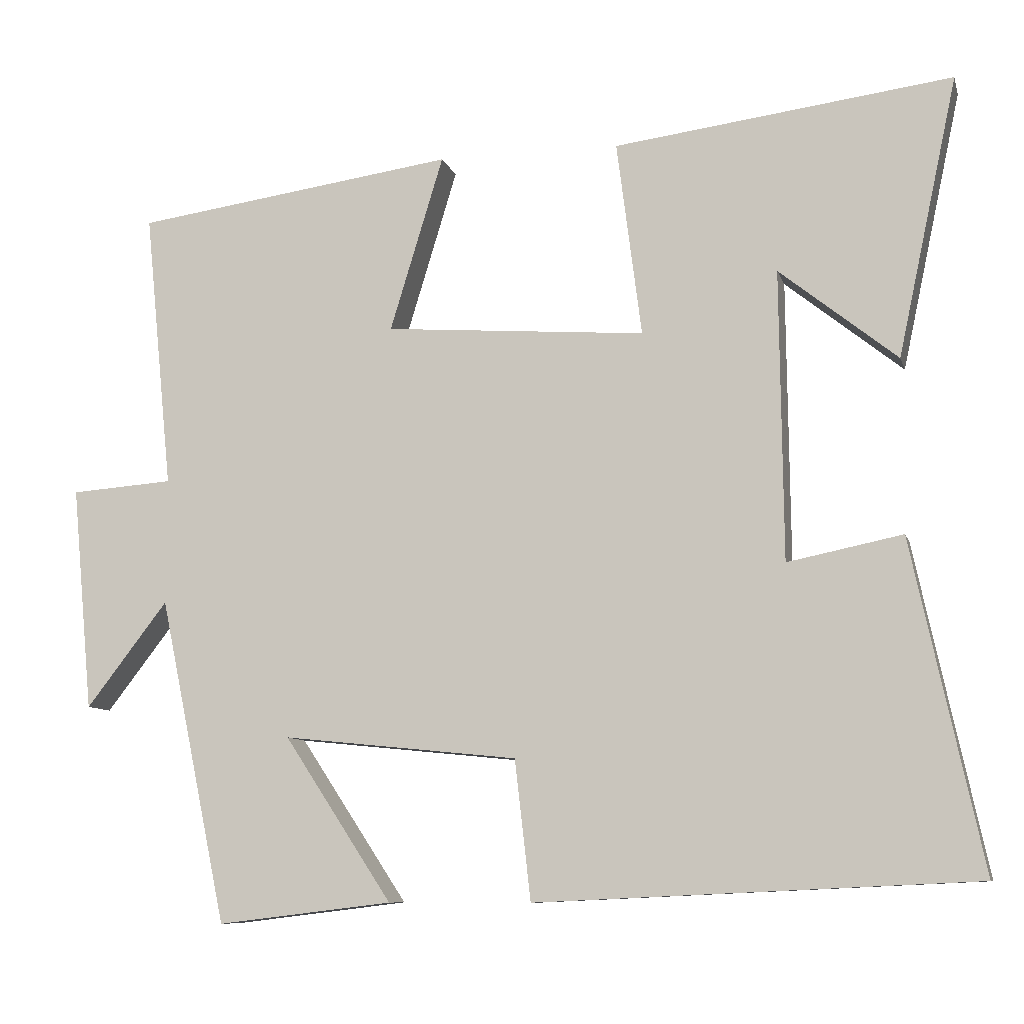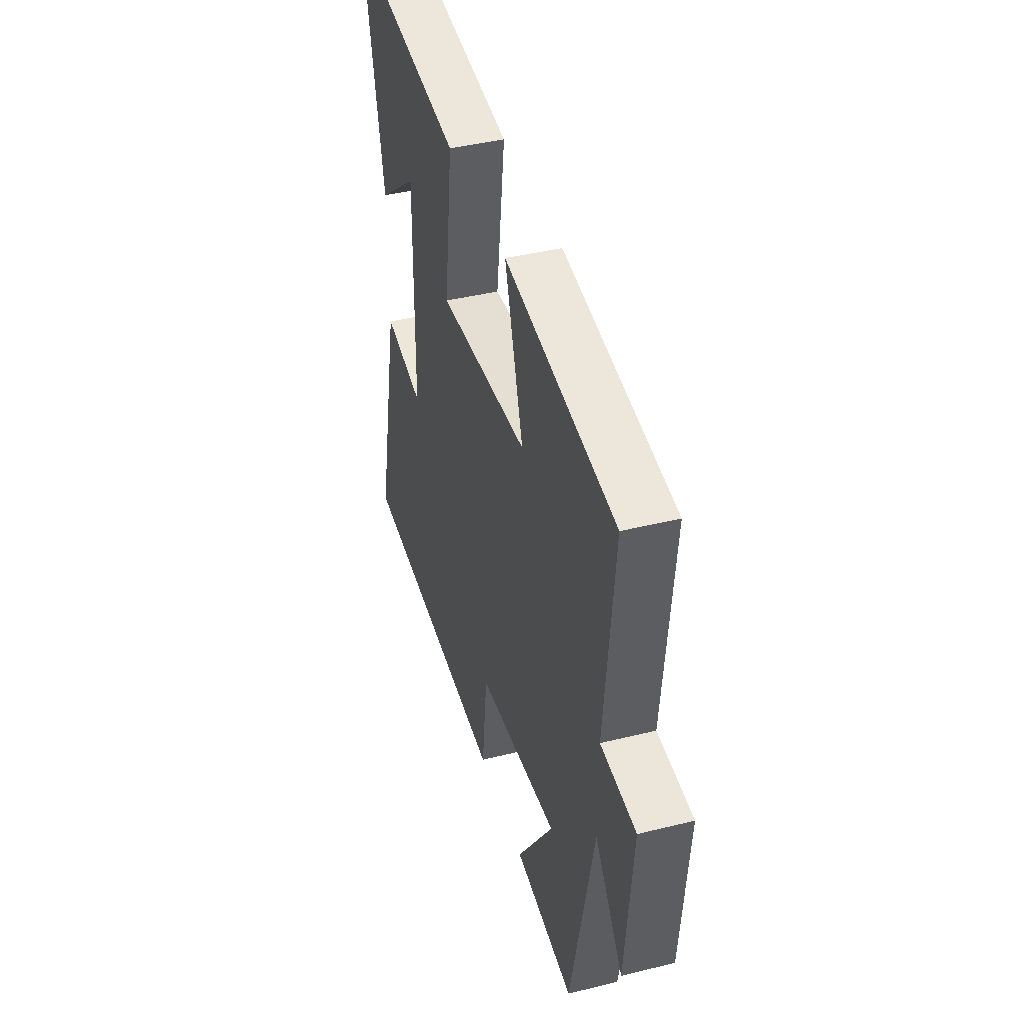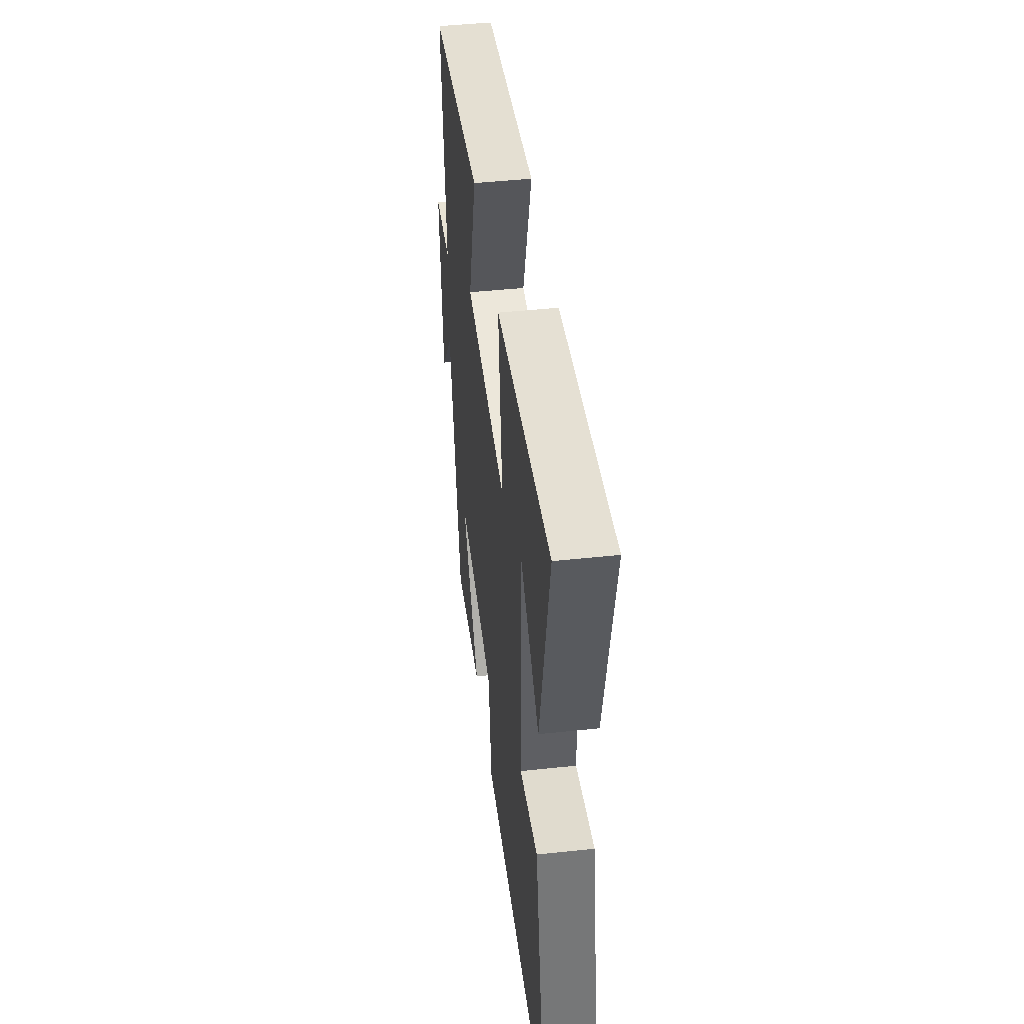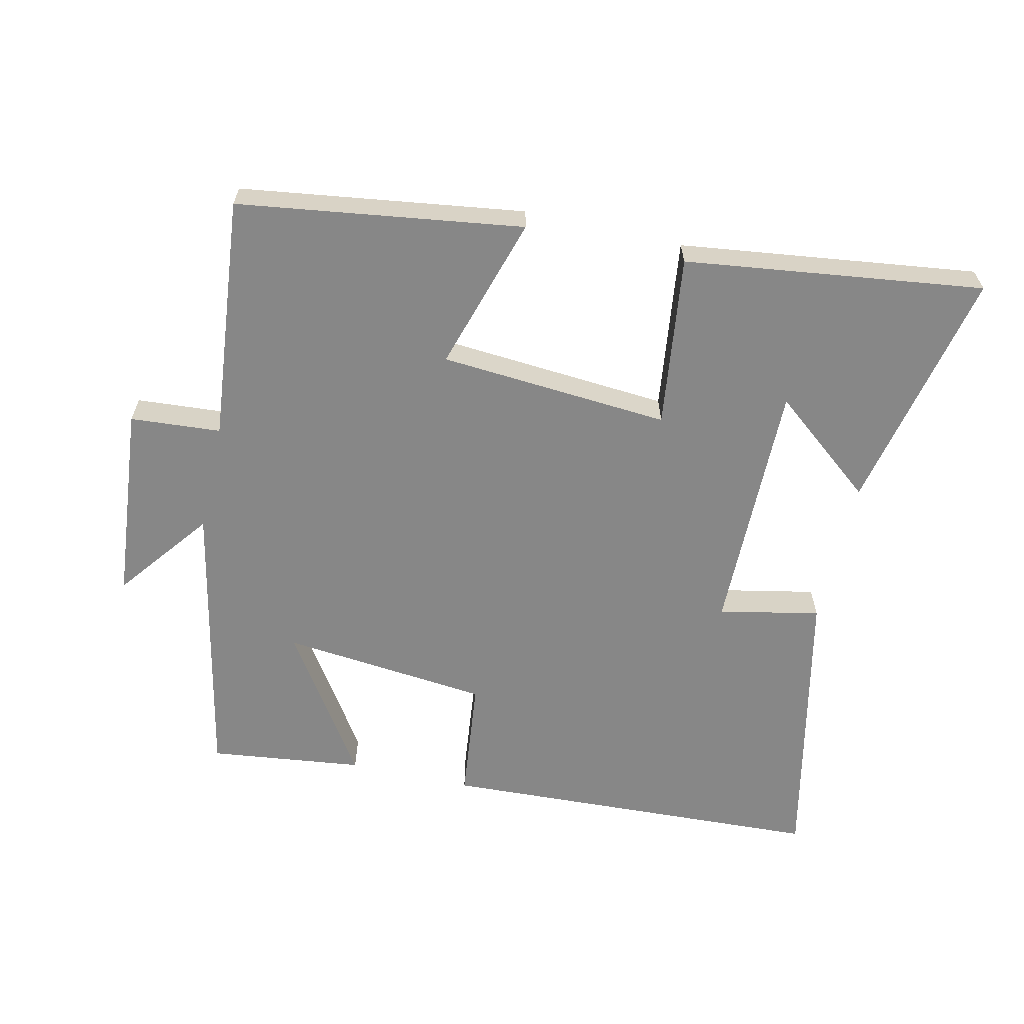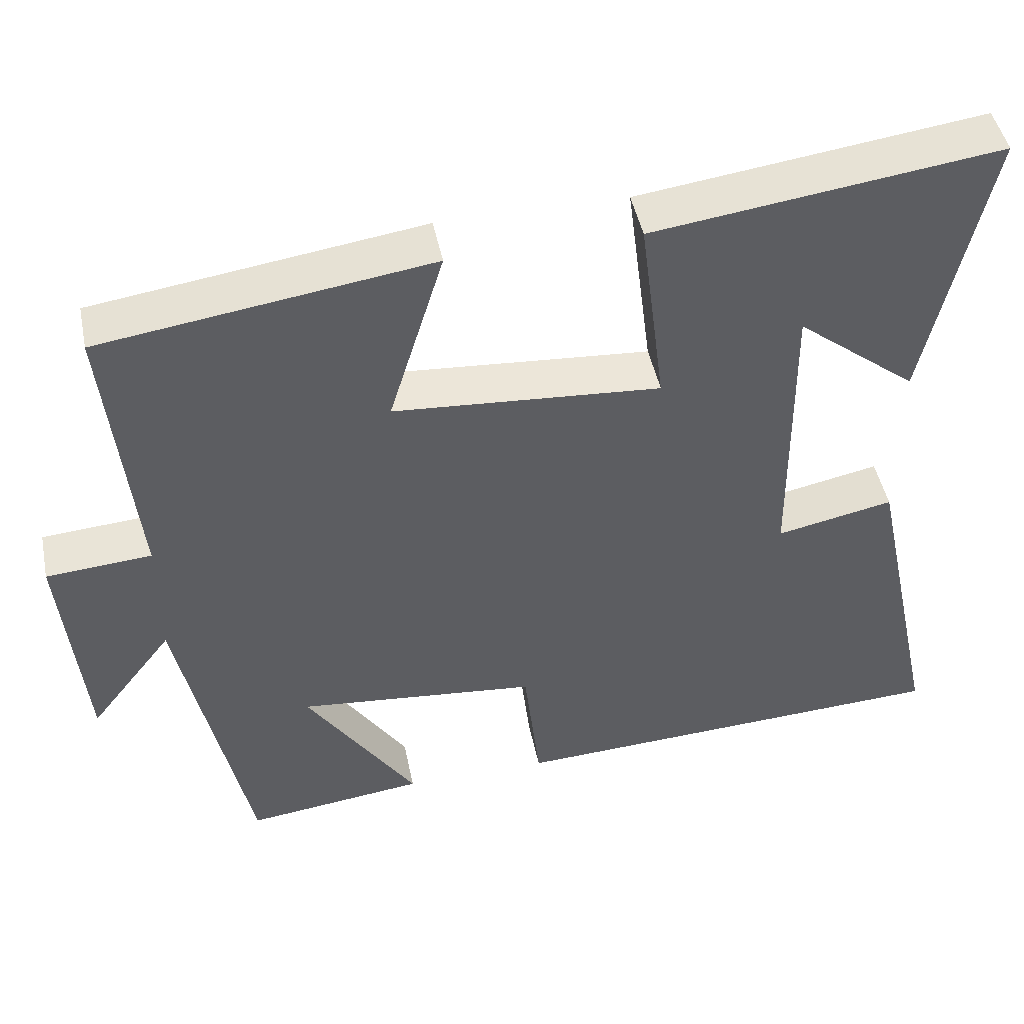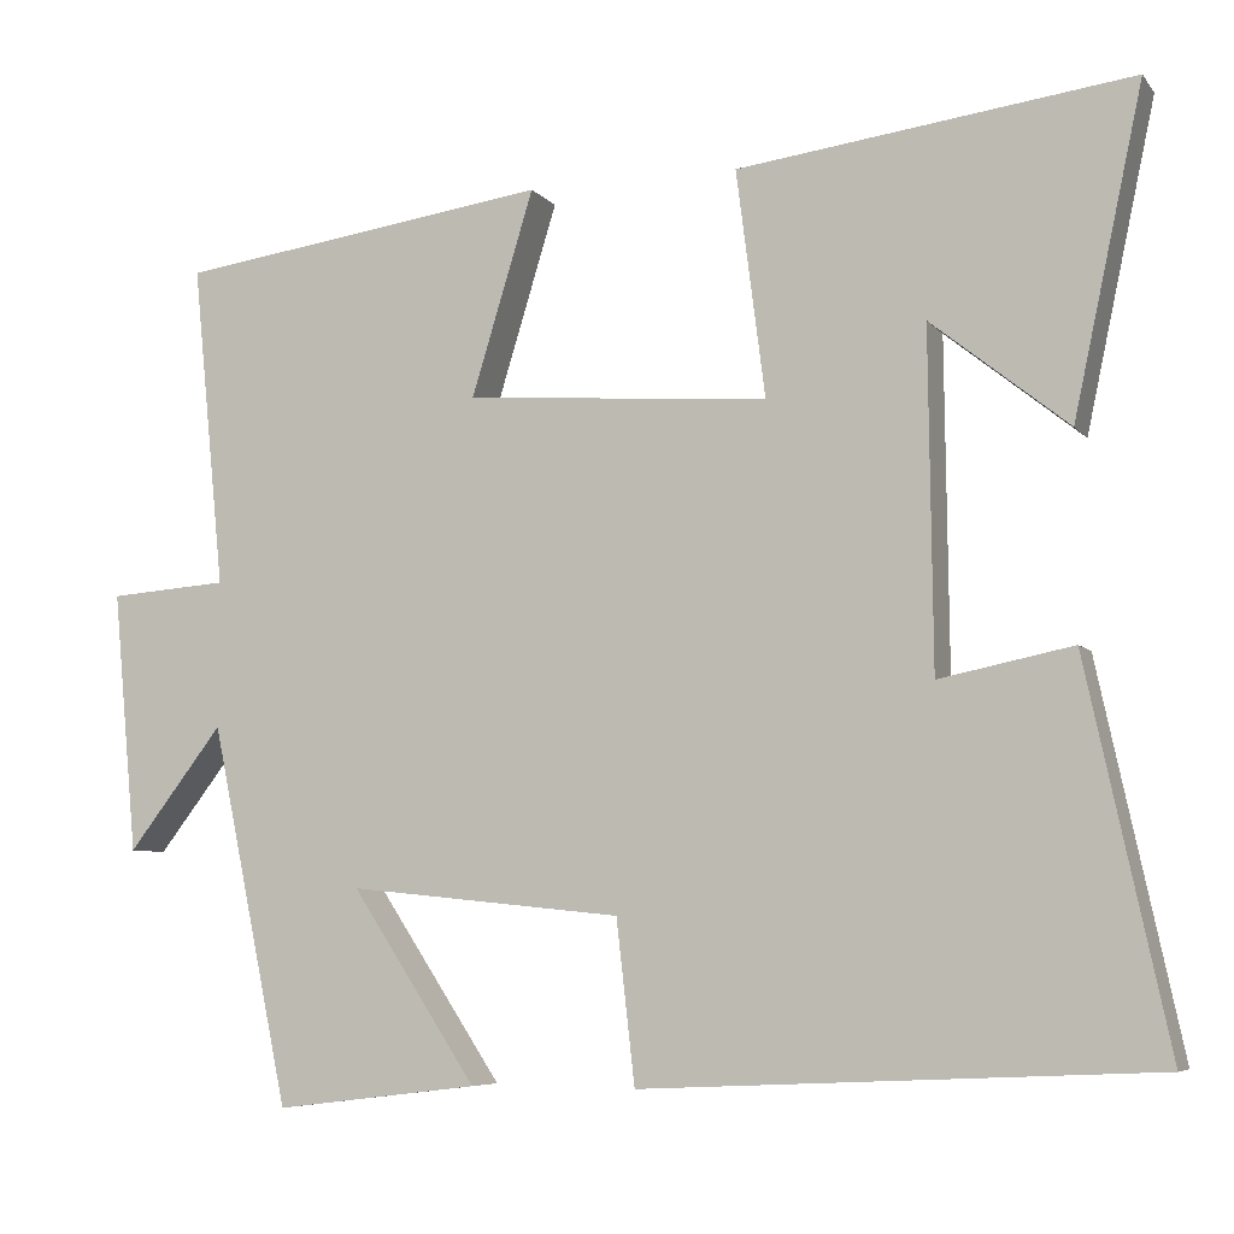
<metadata>
{"format":"obj","ext":"obj","renderer":"f3d","projection":"perspective","resolution":1024,"background":"white","views":[{"elev":-9.1,"azim":14.0,"up":"+Z"},{"elev":41.9,"azim":-106.6,"up":"+Z"},{"elev":45.6,"azim":82.9,"up":"+Z"},{"elev":-62.3,"azim":-12.8,"up":"+Y"},{"elev":46.7,"azim":-11.5,"up":"+Z"},{"elev":-6.6,"azim":20.7,"up":"+Z"}]}
</metadata>
<code>
v 0.593 0.07 -0.473
v 0.012 0.07 -0.5
v -0.009 0.07 -0.315
v -0.321 0.07 -0.283
v -0.178 0.07 -0.5
v -0.41 0.07 -0.528
v -0.5 0.07 -0.097
v -0.608 0.07 -0.237
v -0.636 0.07 0.061
v -0.5 0.07 0.071
v -0.537 0.07 0.44
v -0.111 0.07 0.5
v -0.182 0.07 0.267
v 0.164 0.07 0.241
v 0.131 0.07 0.5
v 0.579 0.07 0.558
v 0.5 0.07 0.189
v 0.344 0.07 0.314
v 0.348 0.07 -0.07
v 0.5 0.07 -0.039
v 0.593 0 -0.473
v 0.012 0 -0.5
v -0.009 0 -0.315
v -0.321 0 -0.283
v -0.178 0 -0.5
v -0.41 0 -0.528
v -0.5 0 -0.097
v -0.608 0 -0.237
v -0.636 0 0.061
v -0.5 0 0.071
v -0.537 0 0.44
v -0.111 0 0.5
v -0.182 0 0.267
v 0.164 0 0.241
v 0.131 0 0.5
v 0.579 0 0.558
v 0.5 0 0.189
v 0.344 0 0.314
v 0.348 0 -0.07
v 0.5 0 -0.039
f 19 20 1 2
f 18 19 2 3
f 15 16 17 18
f 14 15 18
f 14 18 3 4
f 13 14 4
f 10 11 12 13
f 10 13 4
f 7 8 9 10
f 7 10 4
f 4 5 6 7
f 22 21 40 39
f 23 22 39 38
f 38 37 36 35
f 38 35 34
f 24 23 38 34
f 24 34 33
f 33 32 31 30
f 24 33 30
f 30 29 28 27
f 24 30 27
f 27 26 25 24
f 1 21 22 2
f 2 22 23 3
f 3 23 24 4
f 4 24 25 5
f 5 25 26 6
f 6 26 27 7
f 7 27 28 8
f 8 28 29 9
f 9 29 30 10
f 10 30 31 11
f 11 31 32 12
f 12 32 33 13
f 13 33 34 14
f 14 34 35 15
f 15 35 36 16
f 16 36 37 17
f 17 37 38 18
f 18 38 39 19
f 19 39 40 20
f 20 40 21 1

</code>
